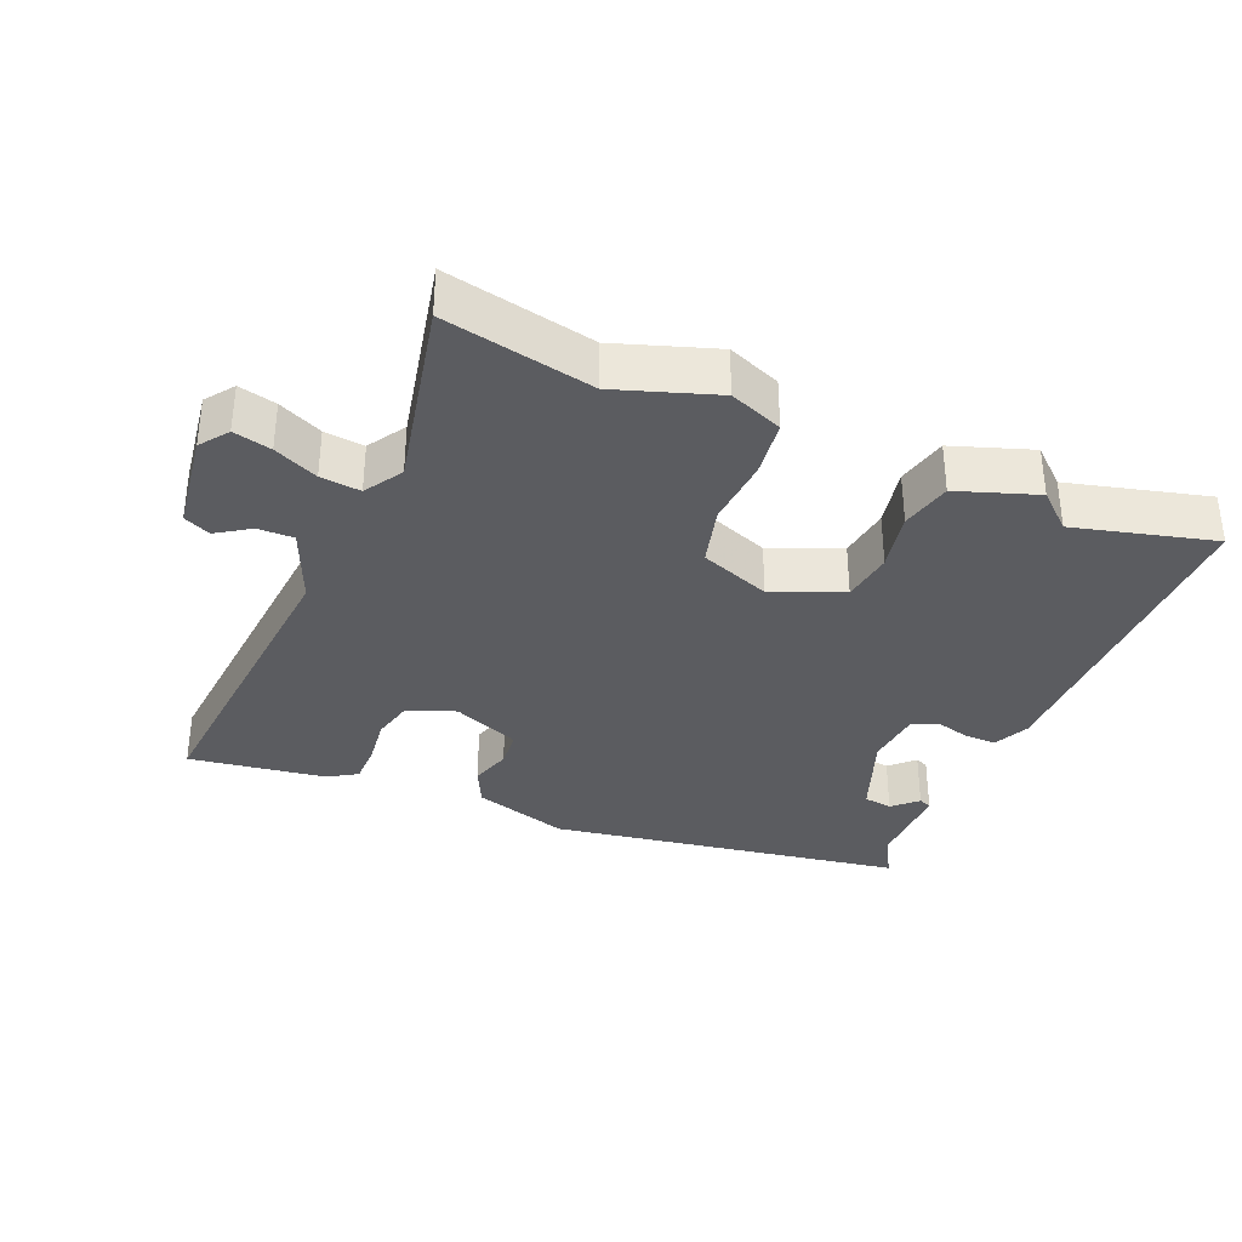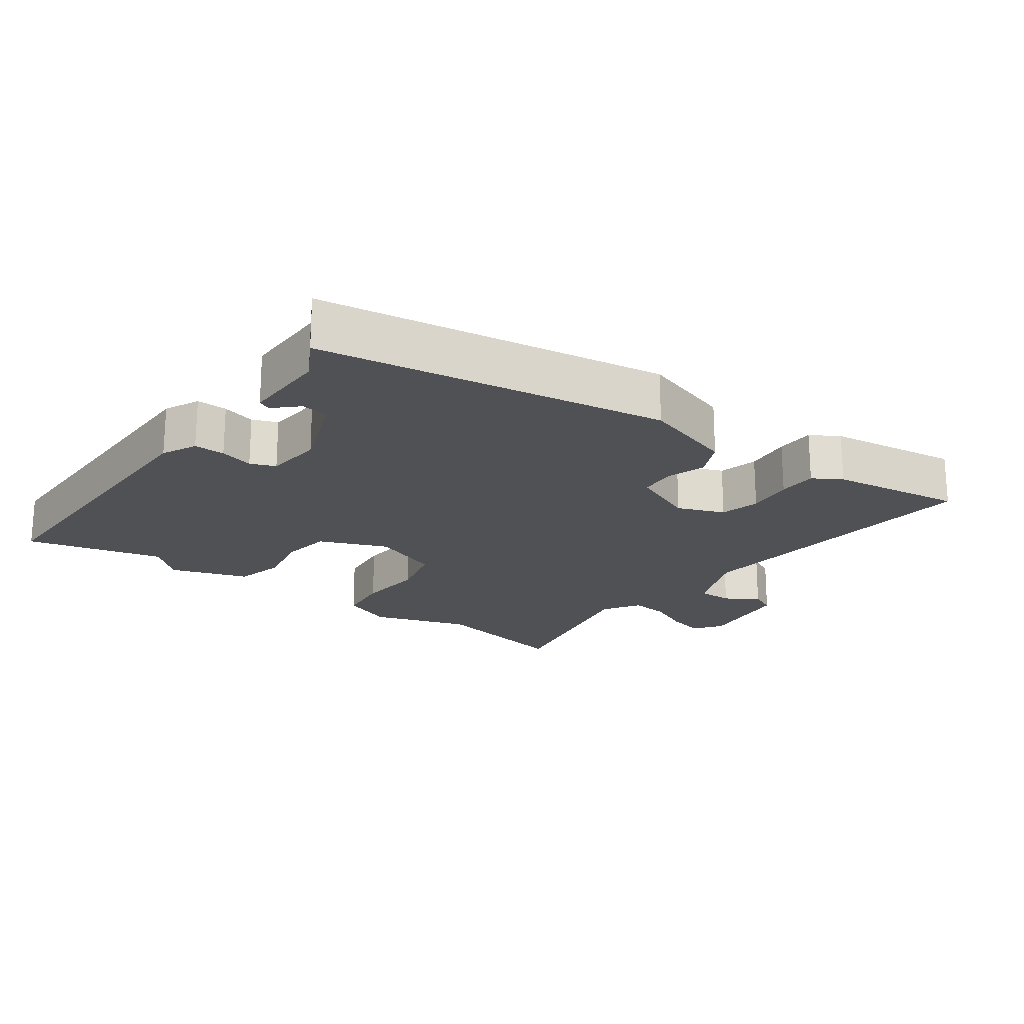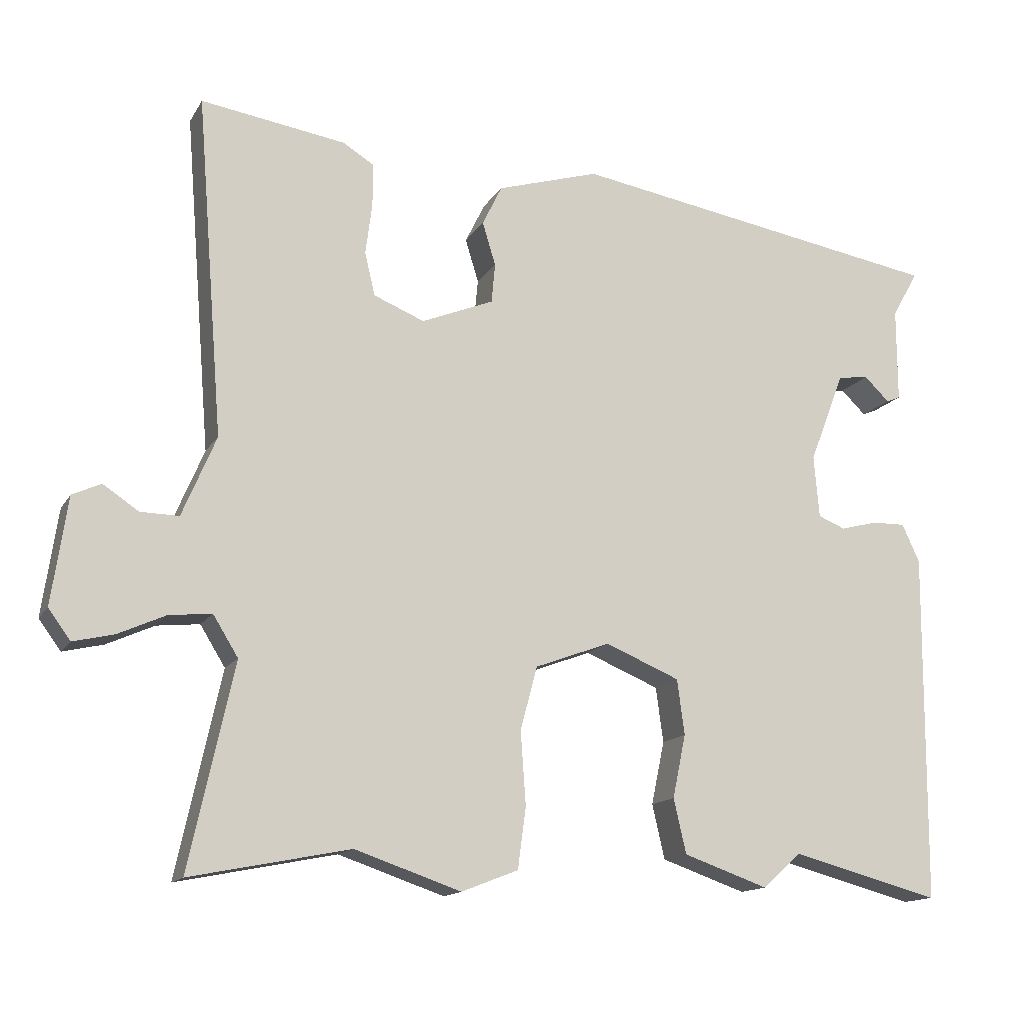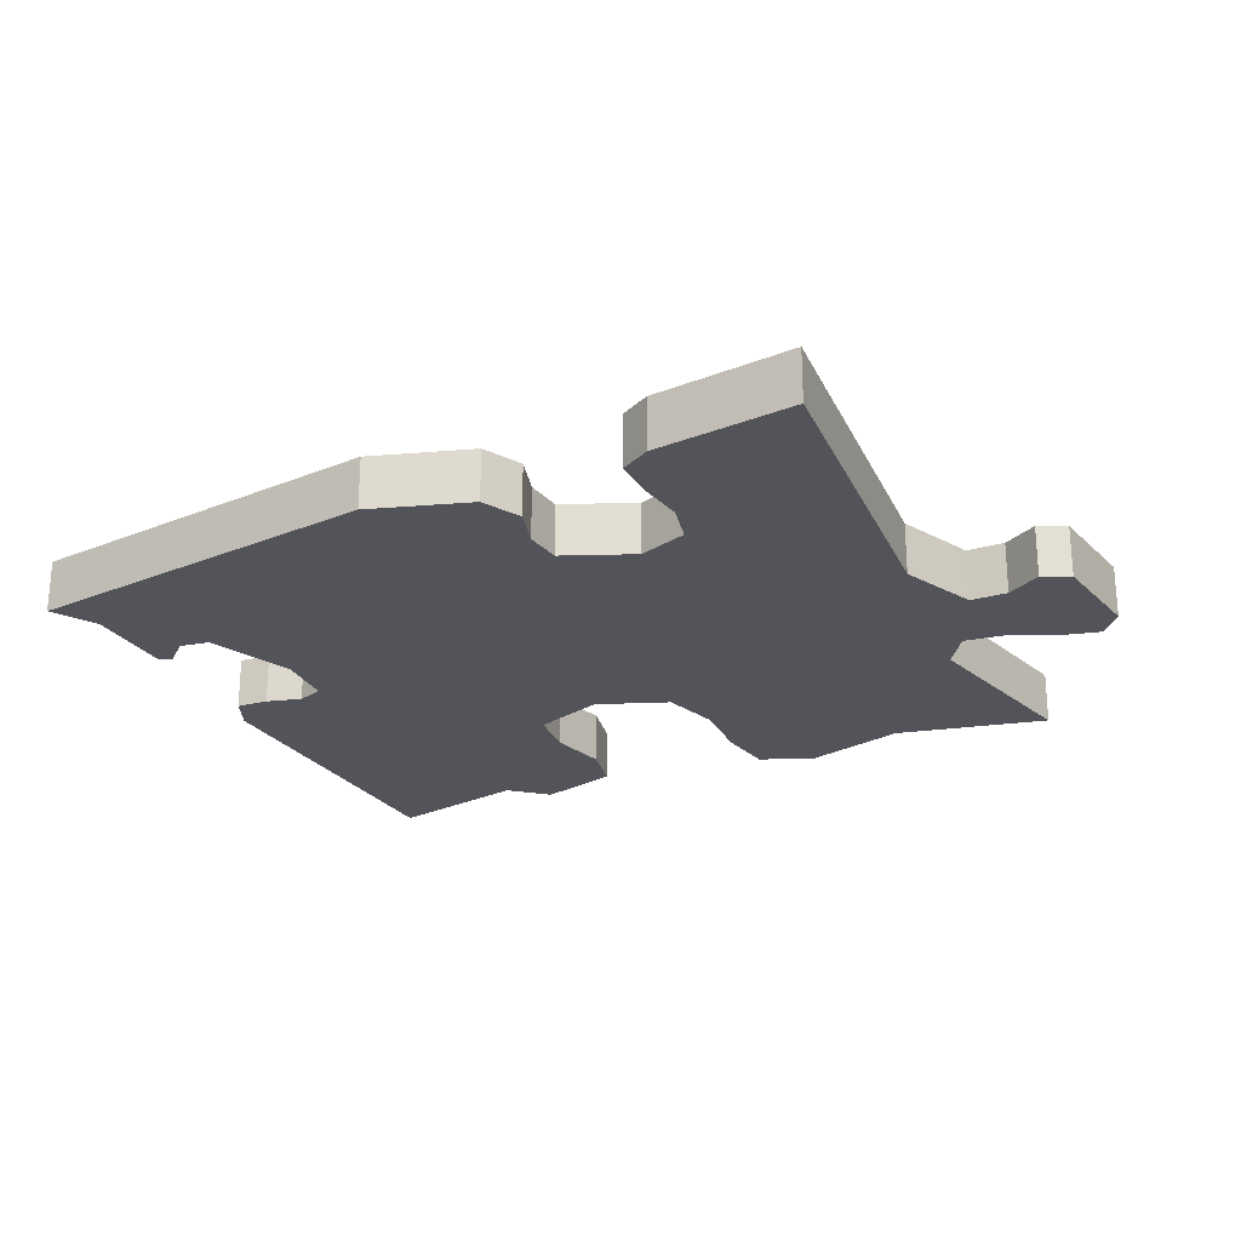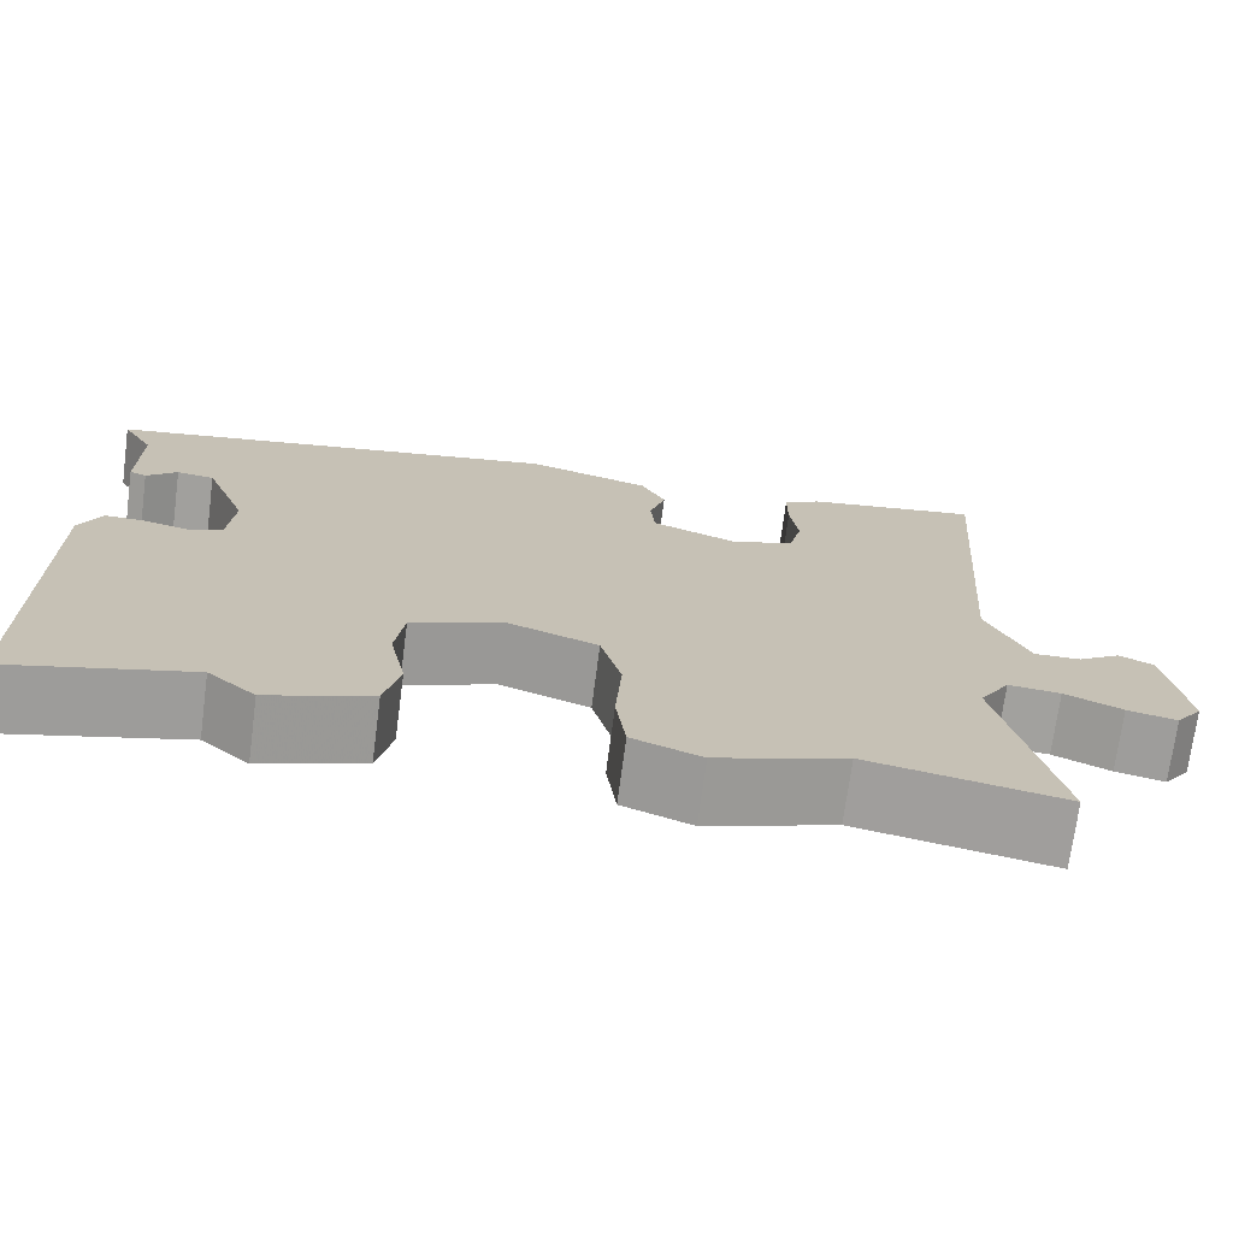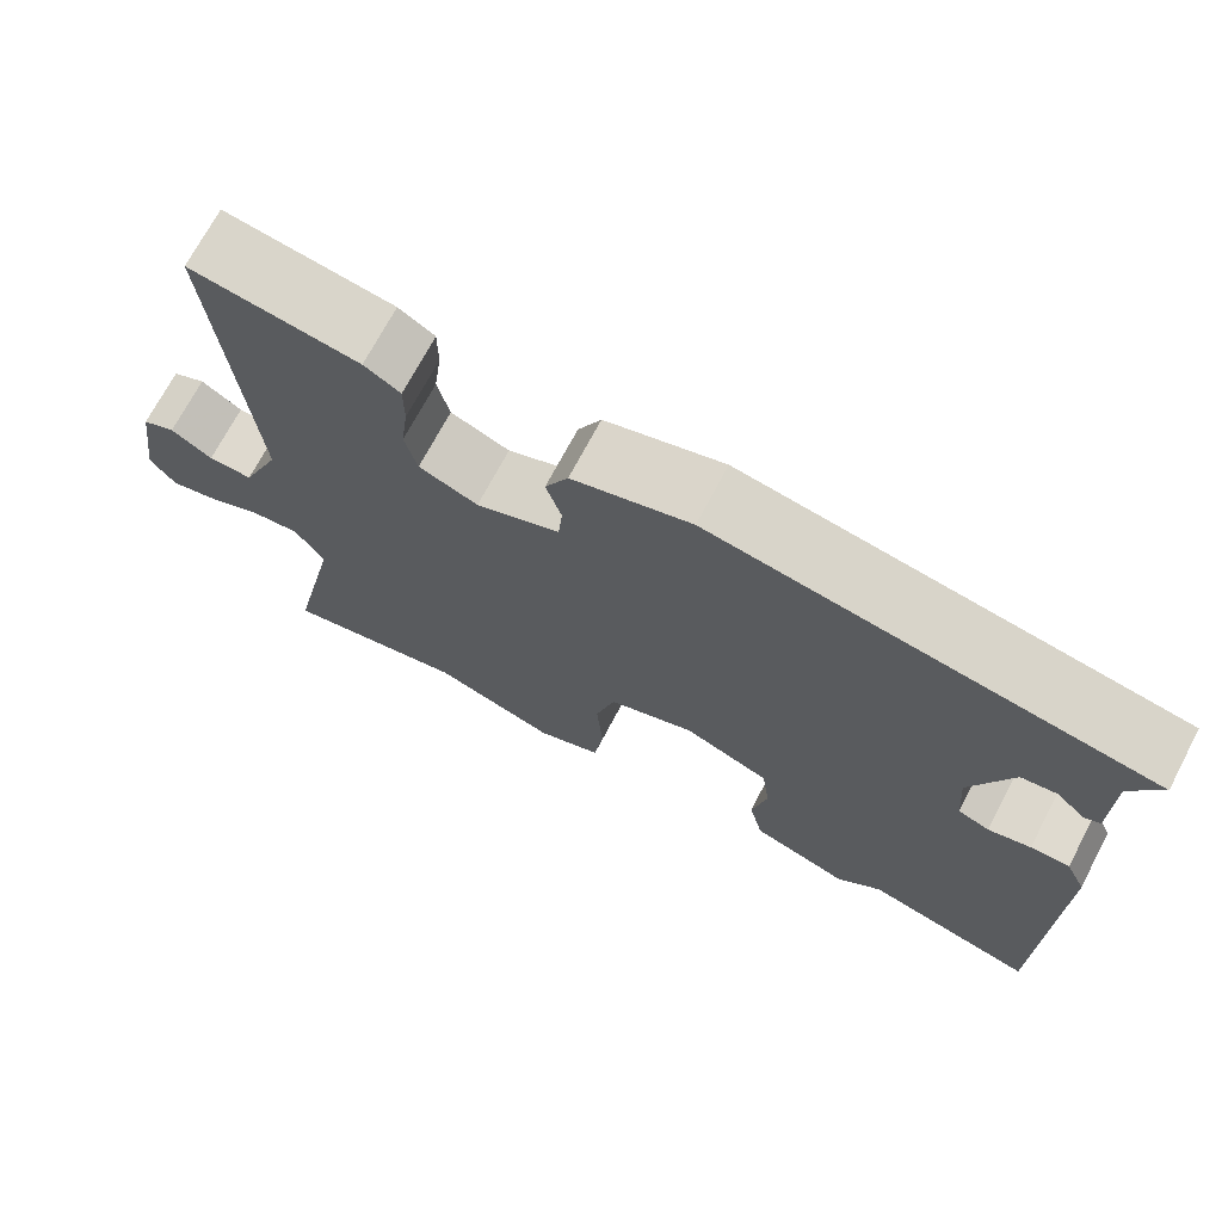
<metadata>
{"format":"obj","ext":"obj","renderer":"f3d","projection":"perspective","resolution":1024,"background":"white","views":[{"elev":-34.6,"azim":156.9,"up":"+Y"},{"elev":-20.2,"azim":-36.6,"up":"+Y"},{"elev":-14.4,"azim":159.4,"up":"+Z"},{"elev":-23.7,"azim":24.8,"up":"+Y"},{"elev":-72.3,"azim":-7.5,"up":"+Z"},{"elev":71.1,"azim":-152.2,"up":"+Z"}]}
</metadata>
<code>
v -0.524 0.07 0.41
v -0.011 0.07 0.496
v 0.128 0.07 0.454
v 0.155 0.07 0.399
v 0.137 0.07 0.34
v 0.142 0.07 0.286
v 0.24 0.07 0.246
v 0.309 0.07 0.274
v 0.323 0.07 0.333
v 0.314 0.07 0.403
v 0.314 0.07 0.461
v 0.356 0.07 0.487
v 0.553 0.07 0.517
v 0.516 0.07 0.055
v 0.562 0.07 -0.054
v 0.614 0.07 -0.053
v 0.662 0.07 -0.021
v 0.701 0.07 -0.039
v 0.722 0.07 -0.184
v 0.692 0.07 -0.225
v 0.637 0.07 -0.212
v 0.573 0.07 -0.183
v 0.515 0.07 -0.177
v 0.481 0.07 -0.232
v 0.541 0.07 -0.508
v 0.325 0.07 -0.465
v 0.181 0.07 -0.514
v 0.104 0.07 -0.484
v 0.093 0.07 -0.402
v 0.1 0.07 -0.302
v 0.077 0.07 -0.216
v -0.025 0.07 -0.178
v -0.126 0.07 -0.22
v -0.136 0.07 -0.295
v -0.118 0.07 -0.381
v -0.135 0.07 -0.455
v -0.25 0.07 -0.495
v -0.303 0.07 -0.448
v -0.505 0.07 -0.501
v -0.509 0.07 -0.025
v -0.485 0.07 0.027
v -0.439 0.07 0.026
v -0.389 0.07 0.013
v -0.352 0.07 0.028
v -0.345 0.07 0.113
v -0.393 0.07 0.237
v -0.435 0.07 0.243
v -0.469 0.07 0.21
v -0.488 0.07 0.218
v -0.488 0.07 0.347
v -0.524 0 0.41
v -0.011 0 0.496
v 0.128 0 0.454
v 0.155 0 0.399
v 0.137 0 0.34
v 0.142 0 0.286
v 0.24 0 0.246
v 0.309 0 0.274
v 0.323 0 0.333
v 0.314 0 0.403
v 0.314 0 0.461
v 0.356 0 0.487
v 0.553 0 0.517
v 0.516 0 0.055
v 0.562 0 -0.054
v 0.614 0 -0.053
v 0.662 0 -0.021
v 0.701 0 -0.039
v 0.722 0 -0.184
v 0.692 0 -0.225
v 0.637 0 -0.212
v 0.573 0 -0.183
v 0.515 0 -0.177
v 0.481 0 -0.232
v 0.541 0 -0.508
v 0.325 0 -0.465
v 0.181 0 -0.514
v 0.104 0 -0.484
v 0.093 0 -0.402
v 0.1 0 -0.302
v 0.077 0 -0.216
v -0.025 0 -0.178
v -0.126 0 -0.22
v -0.136 0 -0.295
v -0.118 0 -0.381
v -0.135 0 -0.455
v -0.25 0 -0.495
v -0.303 0 -0.448
v -0.505 0 -0.501
v -0.509 0 -0.025
v -0.485 0 0.027
v -0.439 0 0.026
v -0.389 0 0.013
v -0.352 0 0.028
v -0.345 0 0.113
v -0.393 0 0.237
v -0.435 0 0.243
v -0.469 0 0.21
v -0.488 0 0.218
v -0.488 0 0.347
f 47 48 49 50
f 46 47 50
f 46 50 1 2
f 45 46 2 3
f 44 45 3 4
f 40 41 42 43
f 38 39 40 43
f 38 43 44
f 34 35 36 37
f 33 34 37 38
f 27 28 29 30
f 26 27 30 31
f 24 25 26 31
f 23 24 31 32
f 19 20 21 22
f 19 22 23
f 16 17 18 19
f 15 16 19 23
f 14 15 23 32
f 9 10 11 12
f 9 12 13 14
f 38 44 4 5
f 33 38 5 6
f 32 33 6 7
f 14 32 7 8
f 8 9 14
f 100 99 98 97
f 100 97 96
f 52 51 100 96
f 53 52 96 95
f 54 53 95 94
f 93 92 91 90
f 93 90 89 88
f 94 93 88
f 87 86 85 84
f 88 87 84 83
f 80 79 78 77
f 81 80 77 76
f 81 76 75 74
f 82 81 74 73
f 72 71 70 69
f 73 72 69
f 69 68 67 66
f 73 69 66 65
f 82 73 65 64
f 62 61 60 59
f 64 63 62 59
f 55 54 94 88
f 56 55 88 83
f 57 56 83 82
f 58 57 82 64
f 64 59 58
f 1 51 52 2
f 2 52 53 3
f 3 53 54 4
f 4 54 55 5
f 5 55 56 6
f 6 56 57 7
f 7 57 58 8
f 8 58 59 9
f 9 59 60 10
f 10 60 61 11
f 11 61 62 12
f 12 62 63 13
f 13 63 64 14
f 14 64 65 15
f 15 65 66 16
f 16 66 67 17
f 17 67 68 18
f 18 68 69 19
f 19 69 70 20
f 20 70 71 21
f 21 71 72 22
f 22 72 73 23
f 23 73 74 24
f 24 74 75 25
f 25 75 76 26
f 26 76 77 27
f 27 77 78 28
f 28 78 79 29
f 29 79 80 30
f 30 80 81 31
f 31 81 82 32
f 32 82 83 33
f 33 83 84 34
f 34 84 85 35
f 35 85 86 36
f 36 86 87 37
f 37 87 88 38
f 38 88 89 39
f 39 89 90 40
f 40 90 91 41
f 41 91 92 42
f 42 92 93 43
f 43 93 94 44
f 44 94 95 45
f 45 95 96 46
f 46 96 97 47
f 47 97 98 48
f 48 98 99 49
f 49 99 100 50
f 50 100 51 1

</code>
